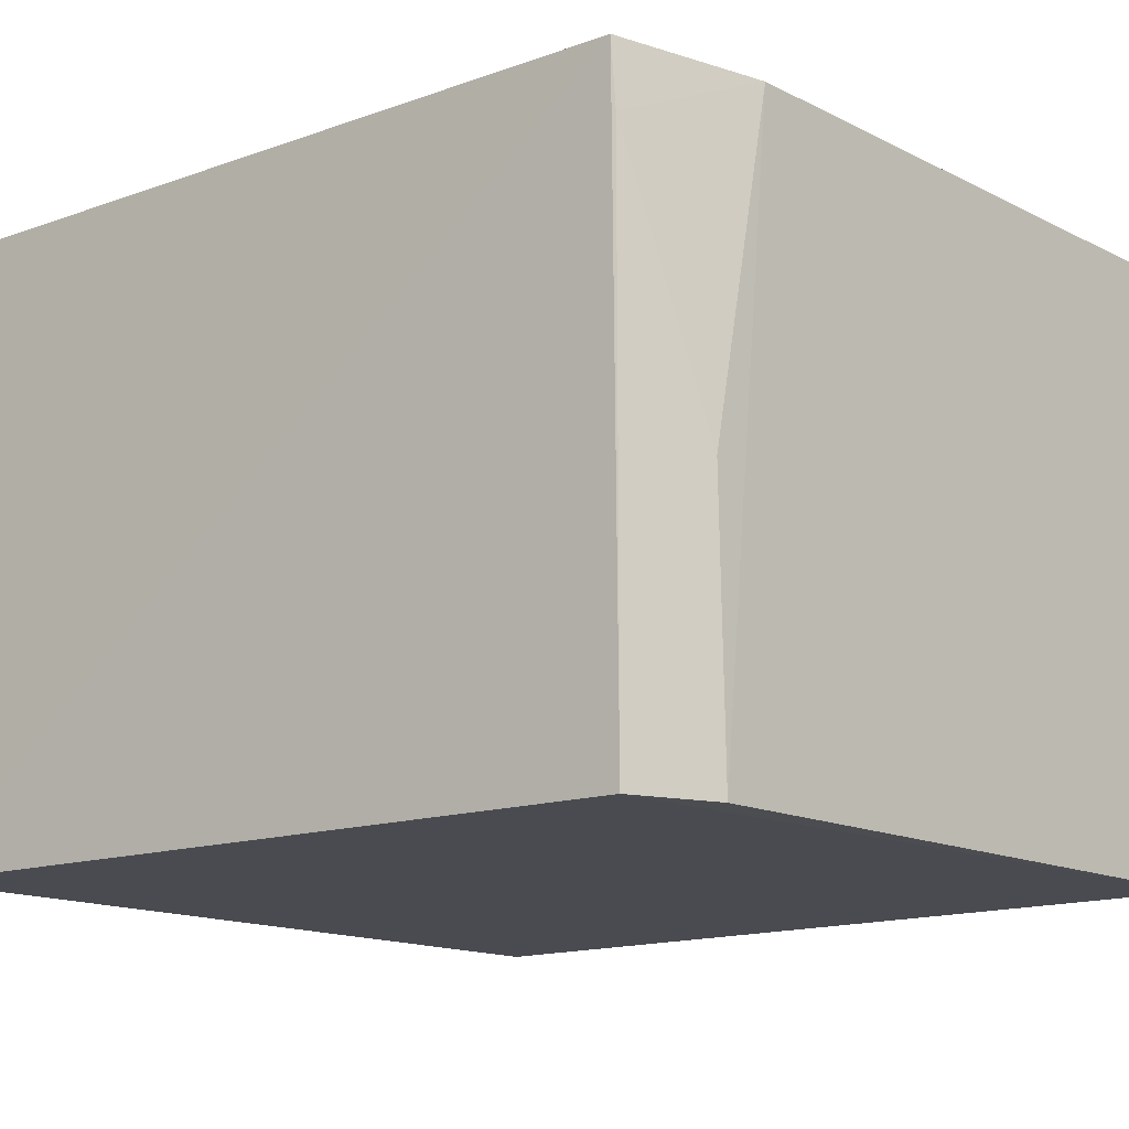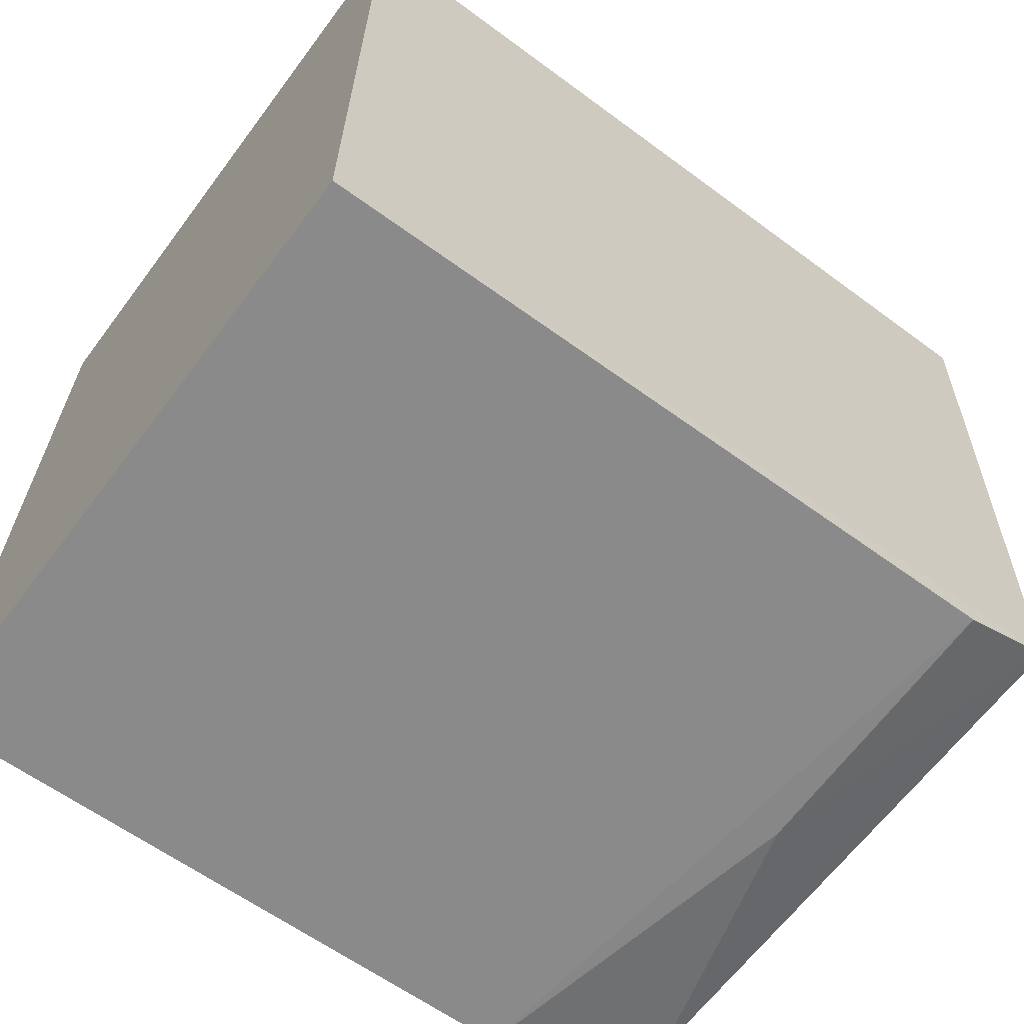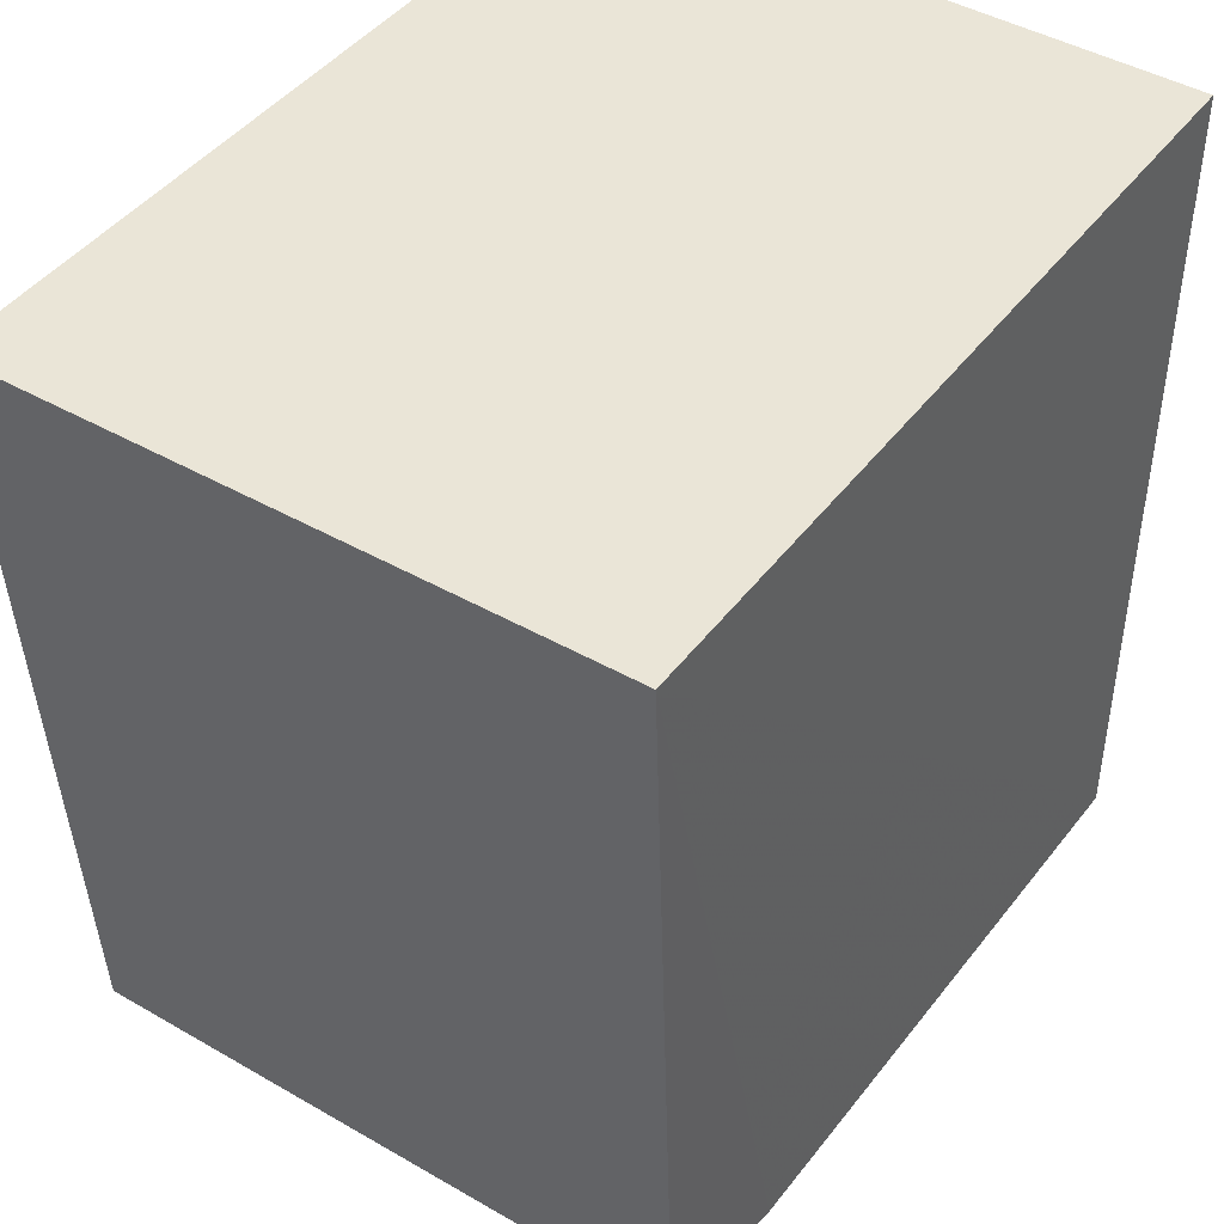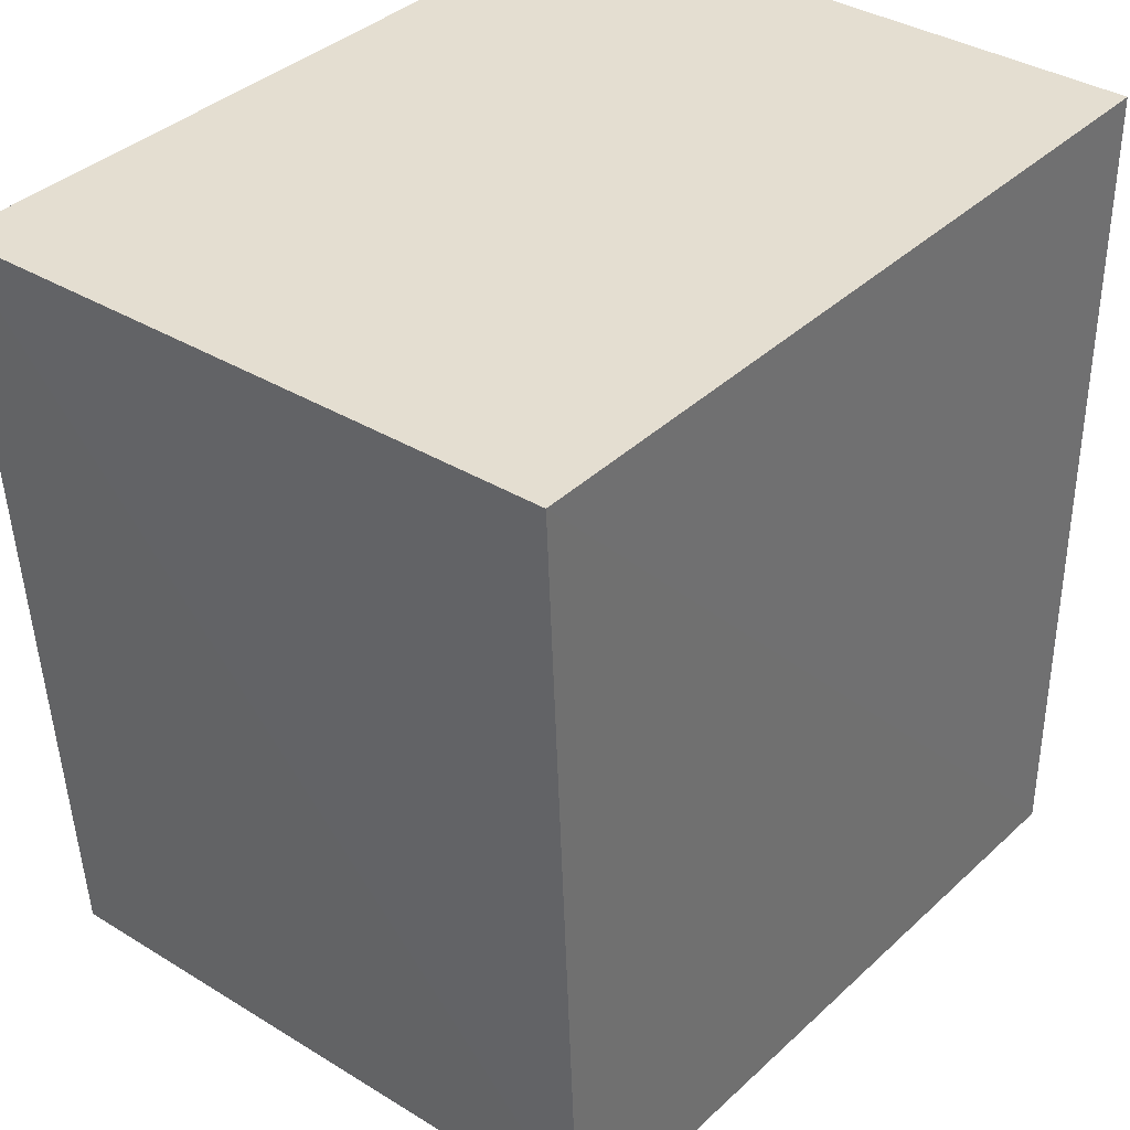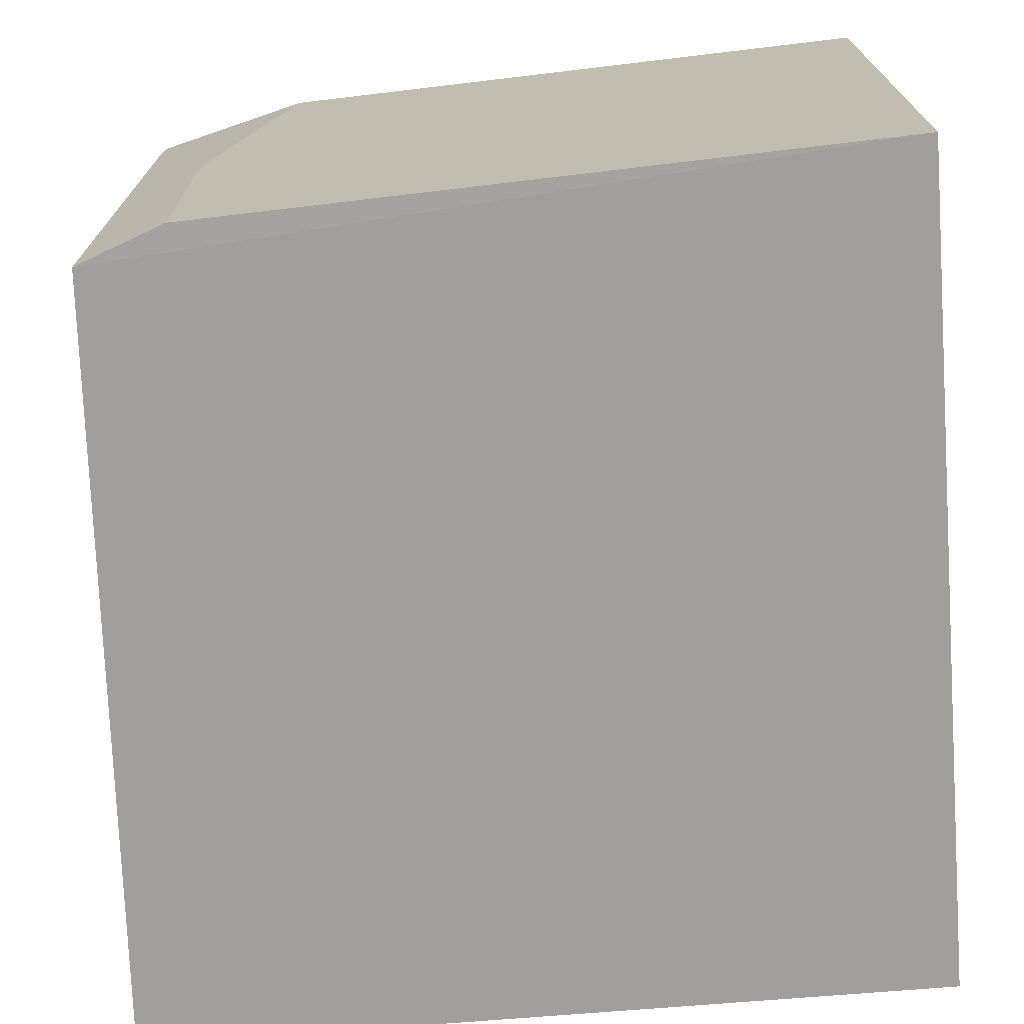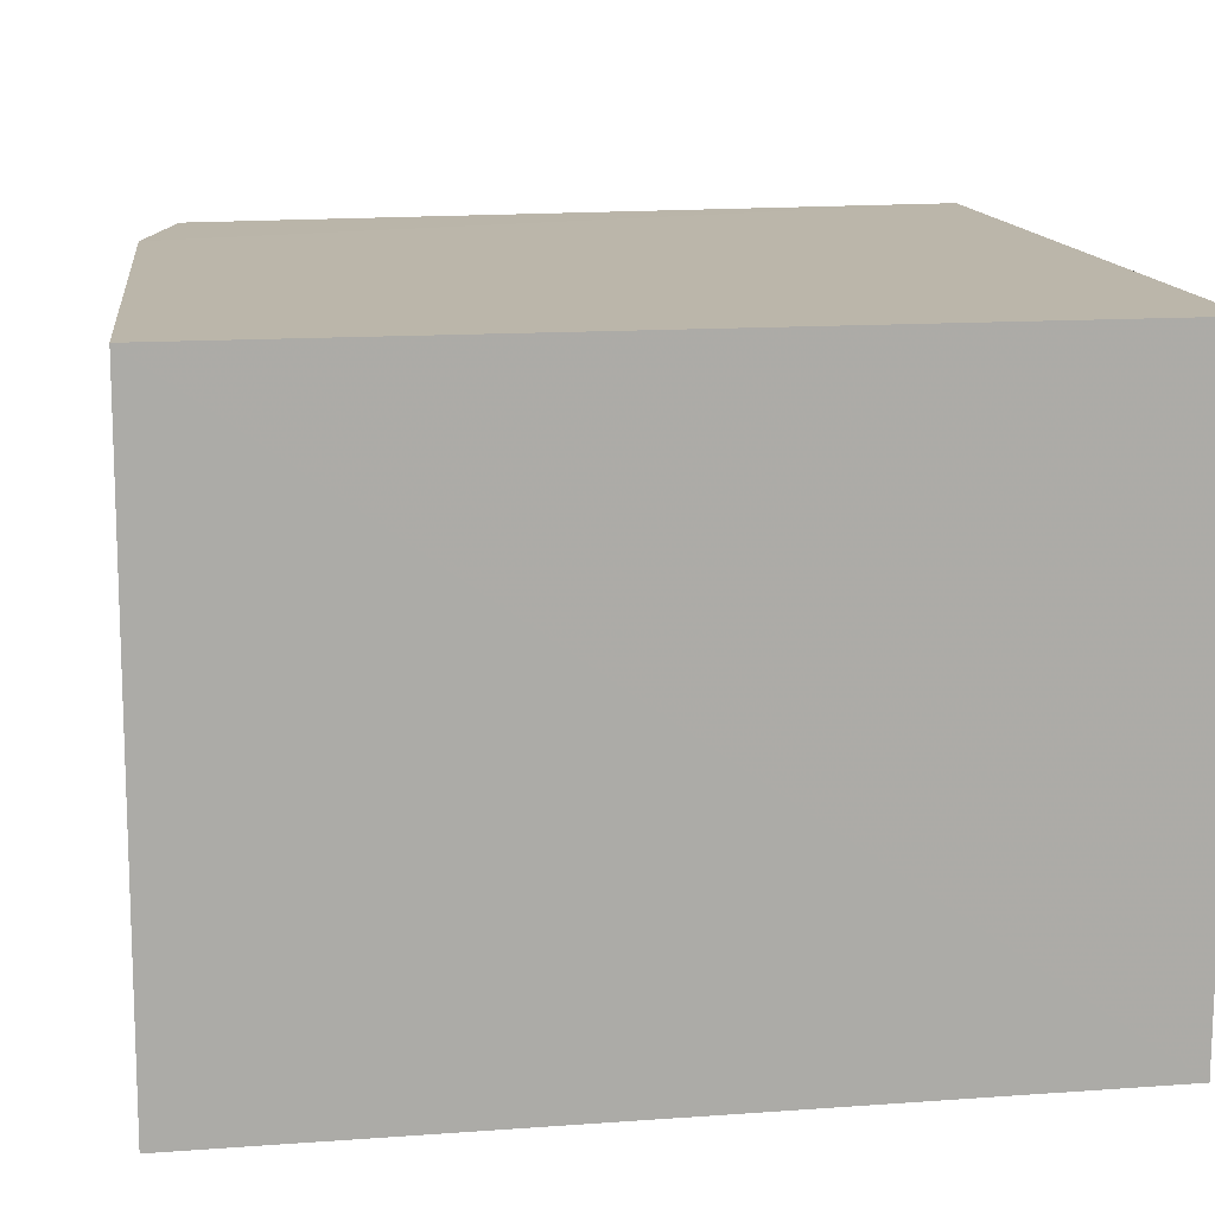
<metadata>
{"format":"obj","ext":"obj","renderer":"f3d","projection":"perspective","resolution":1024,"background":"white","views":[{"elev":-14.6,"azim":-49.3,"up":"+Z"},{"elev":-64.8,"azim":143.3,"up":"+Y"},{"elev":44.3,"azim":-55.7,"up":"+Y"},{"elev":36.5,"azim":-51.0,"up":"+Y"},{"elev":-71.2,"azim":4.7,"up":"+Z"},{"elev":14.0,"azim":80.9,"up":"+Z"}]}
</metadata>
<code>
v -0.02064 -0.0206 0.07503
v -0.0206 -0.04232 0.07505
v -0.02064 -0.0206 0.05914
v -0.04166 -0.0206 0.05914
v -0.04147 -0.02059 0.07502
v -0.02062 -0.0424 0.05914
v -0.04039 -0.04085 0.07325
v -0.04045 -0.04092 0.05912
v -0.04043 -0.04075 0.07498
v -0.03818 -0.04176 0.05914
v -0.03644 -0.04175 0.07501
v -0.03827 -0.0417 0.06621
f 1 2 3
f 5 2 1
f 5 1 3
f 5 3 4
f 6 3 2
f 8 4 3
f 8 3 6
f 9 5 4
f 9 8 7
f 9 4 8
f 10 8 6
f 11 9 7
f 11 2 5
f 11 5 9
f 11 10 6
f 11 6 2
f 12 7 8
f 12 8 10
f 12 11 7
f 12 10 11

</code>
